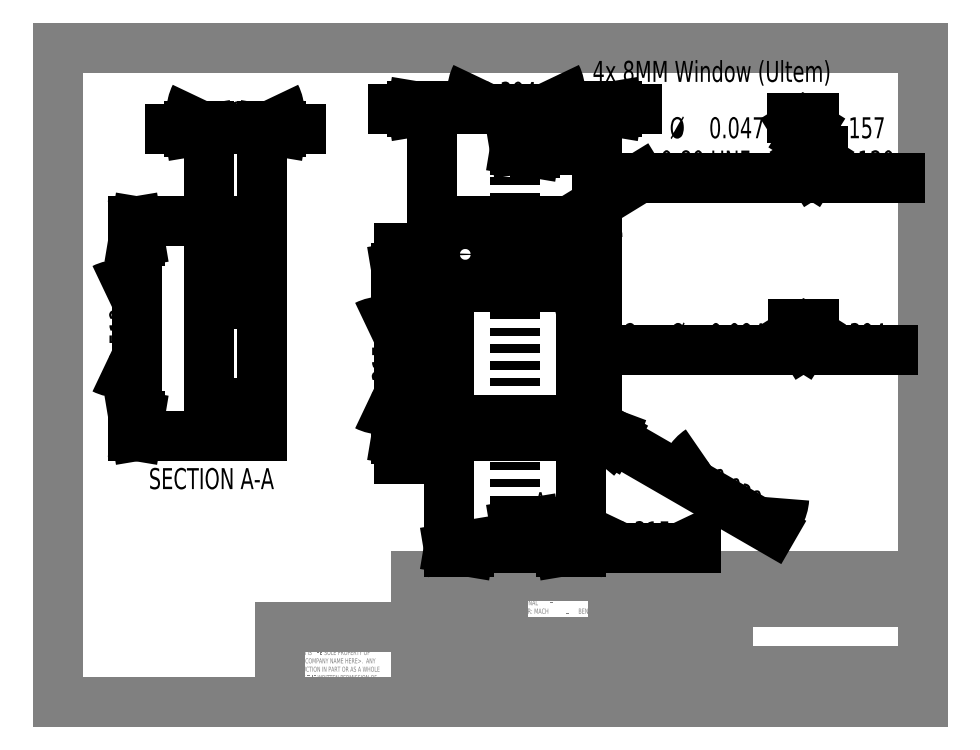
<metadata>
{"format":"dxf","ext":"dxf","renderer":"ezdxf+matplotlib","layout":"modelspace","background":"white","min_lineweight":24,"dpi":150}
</metadata>
<code>
0
SECTION
2
ENTITIES
0
LINE
8
0
10
0.3299
20
8.192
30
0
11
10.63
21
8.192
31
0
0
LINE
8
0
10
0.3299
20
8.192
30
0
11
0.3299
21
0.3921
31
0
0
LINE
8
0
10
10.63
20
0.3921
30
0
11
0.3299
21
0.3921
31
0
0
LINE
8
0
10
10.63
20
0.3921
30
0
11
10.63
21
8.192
31
0
0
LINE
8
0
10
5.63
20
0.3921
30
0
11
5.63
21
1.892
31
0
0
LINE
8
0
10
5.63
20
1.892
30
0
11
10.63
21
1.892
31
0
0
LINE
8
0
10
6.947
20
1.892
30
0
11
6.947
21
0.3921
31
0
0
LINE
8
0
10
8.312
20
1.892
30
0
11
8.312
21
0.3921
31
0
0
LINE
8
0
10
8.312
20
0.5171
30
0
11
10.63
21
0.5171
31
0
0
LINE
8
0
10
8.312
20
0.7671
30
0
11
10.63
21
0.7671
31
0
0
LINE
8
0
10
6.947
20
0.9921
30
0
11
8.312
21
0.9921
31
0
0
LINE
8
0
10
8.512
20
0.7671
30
0
11
8.512
21
0.5171
31
0
0
LINE
8
0
10
9.949
20
0.5171
30
0
11
9.949
21
0.3921
31
0
0
LINE
8
0
10
10.38
20
0.7671
30
0
11
10.38
21
0.5171
31
0
0
LINE
8
0
10
8.779
20
0.5171
30
0
11
8.779
21
0.3921
31
0
0
LINE
8
0
10
7.849
20
1.892
30
0
11
7.849
21
0.9921
31
0
0
LINE
8
0
10
5.63
20
0.6195
30
0
11
6.947
21
0.6195
31
0
0
LINE
8
0
10
6.947
20
1.742
30
0
11
8.312
21
1.742
31
0
0
LINE
8
0
10
7.373
20
1.892
30
0
11
7.373
21
0.9921
31
0
0
LINE
8
0
10
5.63
20
0.8695
30
0
11
6.947
21
0.8695
31
0
0
LINE
8
0
10
6.947
20
1.115
30
0
11
5.63
21
1.115
31
0
0
LINE
8
0
10
4.597
20
0.3921
30
0
11
4.597
21
1.892
31
0
0
LINE
8
0
10
4.597
20
1.892
30
0
11
5.63
21
1.892
31
0
0
LINE
8
0
10
5.63
20
0.6195
30
0
11
4.597
21
0.6195
31
0
0
LINE
8
0
10
4.597
20
1.292
30
0
11
2.97
21
1.292
31
0
0
LINE
8
0
10
2.97
20
1.292
30
0
11
2.97
21
0.3921
31
0
0
LINE
8
0
10
5.119
20
1.892
30
0
11
5.119
21
0.6195
31
0
0
LINE
8
0
10
6.947
20
1.592
30
0
11
10.63
21
1.592
31
0
0
LINE
8
0
10
6.947
20
1.442
30
0
11
8.312
21
1.442
31
0
0
LINE
8
0
10
6.947
20
1.292
30
0
11
8.312
21
1.292
31
0
0
LINE
8
0
10
6.947
20
1.142
30
0
11
8.312
21
1.142
31
0
0
LINE
8
0
10
4.597
20
1.742
30
0
11
5.63
21
1.742
31
0
0
LINE
8
0
10
4.597
20
1.592
30
0
11
5.63
21
1.592
31
0
0
LINE
8
0
10
4.597
20
1.442
30
0
11
5.63
21
1.442
31
0
0
LINE
8
0
10
4.597
20
1.292
30
0
11
5.63
21
1.292
31
0
0
LINE
8
0
10
4.597
20
1.142
30
0
11
5.63
21
1.142
31
0
0
LINE
8
0
10
4.597
20
0.9921
30
0
11
5.63
21
0.9921
31
0
0
LINE
8
0
10
4.597
20
0.8421
30
0
11
5.63
21
0.8421
31
0
0
MTEXT
8
FORMAT
10
6.697
20
8.035
30
0
40
0.25
41
0
71
     1
72
     1
1
4x 8MM Window (Ultem)
7
SLDTEXTSTYLE0
73
     1
44
1
0
MTEXT
8
0
10
8.473
20
1.832
30
0
40
0.1562
41
0
71
     1
72
     1
1
<COMPANY NAME>
7
SLDTEXTSTYLE0
73
     1
44
1
0
MTEXT
8
0
10
8.338
20
0.4838
30
0
40
0.05208
41
0
71
     1
72
     1
1
SCALE:5:1
7
SLDTEXTSTYLE0
73
     1
44
1
0
MTEXT
8
0
10
8.343
20
0.746
30
0
40
0.05208
41
0
71
     1
72
     1
1
SIZE
7
SLDTEXTSTYLE0
73
     1
44
1
0
MTEXT
8
0
10
8.538
20
0.7419
30
0
40
0.05208
41
0
71
     1
72
     1
1
DWG.  NO.
7
SLDTEXTSTYLE1
73
     1
44
1
0
MTEXT
8
0
10
8.362
20
0.6691
30
0
40
0.1
41
0
71
     1
72
     1
1
A
7
SLDTEXTSTYLE0
73
     1
44
1
0
MTEXT
8
0
10
10.42
20
0.7388
30
0
40
0.05208
41
0
71
     1
72
     1
1
REV.
7
SLDTEXTSTYLE0
73
     1
44
1
0
MTEXT
8
0
10
5.675
20
1.081
30
0
40
0.05208
41
0
71
     1
72
     1
1
MATERIAL
7
SLDTEXTSTYLE0
73
     1
44
1
0
MTEXT
8
0
10
5.674
20
0.8264
30
0
40
0.05208
41
0
71
     1
72
     1
1
FINISH
7
SLDTEXTSTYLE0
73
     1
44
1
0
MTEXT
8
0
10
6.24
20
1.056
30
0
40
0.09375
41
0
71
     1
72
     1
1
--
7
SLDTEXTSTYLE0
73
     1
44
1
0
MTEXT
8
0
10
6.237
20
0.8023
30
0
40
0.09375
41
0
71
     1
72
     1
1
--
7
SLDTEXTSTYLE0
73
     1
44
1
0
MTEXT
8
0
10
5.753
20
0.5375
30
0
40
0.0625
41
0
71
     1
72
     1
1
DO  NOT  SCALE  DRAWING
7
SLDTEXTSTYLE2
73
     1
44
1
0
MTEXT
8
0
10
4.848
20
0.5292
30
0
40
0.0625
41
0
71
     1
72
     1
1
APPLICATION
7
SLDTEXTSTYLE0
73
     1
44
1
0
MTEXT
8
0
10
5.197
20
0.772
30
0
40
0.0625
41
0
71
     1
72
     1
1
USED ON
7
SLDTEXTSTYLE0
73
     1
44
1
0
MTEXT
8
0
10
4.659
20
0.7698
30
0
40
0.0625
41
0
71
     1
72
     1
1
NEXT ASSY
7
SLDTEXTSTYLE0
73
     1
44
1
0
INSERT
8
0
2
SW_NOTE_0
10
5.682
20
1.734
30
0
0
MTEXT
8
0
10
7.511
20
1.847
30
0
40
0.05208
41
0
71
     1
72
     1
1
NAME
7
SLDTEXTSTYLE0
73
     1
44
1
0
MTEXT
8
0
10
7.993
20
1.845
30
0
40
0.05208
41
0
71
     1
72
     1
1
DATE
7
SLDTEXTSTYLE0
73
     1
44
1
0
MTEXT
8
0
10
6.98
20
1.699
30
0
40
0.05208
41
0
71
     1
72
     1
1
DRAWN
7
SLDTEXTSTYLE0
73
     1
44
1
0
MTEXT
8
0
10
6.982
20
1.54
30
0
40
0.05208
41
0
71
     1
72
     1
1
CHECKED
7
SLDTEXTSTYLE0
73
     1
44
1
0
MTEXT
8
0
10
6.983
20
1.397
30
0
40
0.05208
41
0
71
     1
72
     1
1
ENG APPR.
7
SLDTEXTSTYLE0
73
     1
44
1
0
MTEXT
8
0
10
6.983
20
1.248
30
0
40
0.05208
41
0
71
     1
72
     1
1
MFG APPR.
7
SLDTEXTSTYLE0
73
     1
44
1
0
MTEXT
8
0
10
6.987
20
1.101
30
0
40
0.05208
41
0
71
     1
72
     1
1
Q.A.
7
SLDTEXTSTYLE0
73
     1
44
1
0
MTEXT
8
0
10
9.969
20
0.484
30
0
40
0.05
41
0
71
     1
72
     1
1
SHEET 1 OF 1
7
SLDTEXTSTYLE3
73
     1
44
1
0
MTEXT
8
0
10
8.809
20
0.4803
30
0
40
0.05208
41
0
71
     1
72
     1
1
WEIGHT:
7
SLDTEXTSTYLE0
73
     1
44
1
0
MTEXT
8
0
10
6.989
20
0.9621
30
0
40
0.05208
41
0
71
     1
72
     1
1
COMMENTS:
7
SLDTEXTSTYLE0
73
     1
44
1
0
INSERT
8
0
2
SW_NOTE_1
10
3.008
20
1.037
30
0
0
MTEXT
8
0
10
3.158
20
1.235
30
0
40
0.06
41
0
71
     1
72
     1
1
PROPRIETARY AND CONFIDENTIAL
7
SLDTEXTSTYLE0
73
     1
44
1
0
ARC
8
0
10
4.984
20
5.926
30
0
40
0.1969
50
90
51
180
0
ARC
8
0
10
6.559
20
5.926
30
0
40
0.1969
50
0
51
90
0
ARC
8
0
10
6.559
20
3.761
30
0
40
0.1969
50
270
51
0
0
ARC
8
0
10
4.984
20
3.761
30
0
40
0.1969
50
180
51
270
0
ARC
8
0
10
5.181
20
3.958
30
0
40
0.1969
50
180
51
270
0
LINE
8
0
10
5.181
20
3.761
30
0
11
6.362
21
3.761
31
0
0
ARC
8
0
10
6.362
20
3.958
30
0
40
0.1969
50
270
51
0
0
LINE
8
0
10
6.559
20
3.958
30
0
11
6.559
21
5.139
31
0
0
ARC
8
0
10
6.362
20
5.139
30
0
40
0.1969
50
0
51
90
0
LINE
8
0
10
6.362
20
5.336
30
0
11
5.181
21
5.336
31
0
0
ARC
8
0
10
5.181
20
5.139
30
0
40
0.1969
50
90
51
180
0
LINE
8
0
10
4.984
20
5.139
30
0
11
4.984
21
3.958
31
0
0
CIRCLE
8
0
10
5.771
20
5.73
30
0
40
0.1173
0
CIRCLE
8
0
10
6.362
20
5.73
30
0
40
0.2344
0
CIRCLE
8
0
10
5.181
20
5.73
30
0
40
0.2344
0
LINE
8
0
10
6.559
20
6.123
30
0
11
4.984
21
6.123
31
0
0
LINE
8
0
10
6.755
20
3.761
30
0
11
6.755
21
5.926
31
0
0
LINE
8
0
10
4.984
20
3.564
30
0
11
6.559
21
3.564
31
0
0
LINE
8
0
10
4.787
20
5.926
30
0
11
4.787
21
3.761
31
0
0
DIMENSION
8
FORMAT
2
*D4
10
4.393
20
3.761
30
0
11
4.393
21
4.405
31
0
70
   160
1
(<>)
71
     2
42
-1
3
SLDDIMSTYLE0
13
5.181
23
5.336
33
0
14
5.181
24
3.761
34
0
50
90
0
DIMENSION
8
FORMAT
2
*D5
10
6.559
20
2.226
30
0
11
7.385
21
2.226
31
0
70
   160
1
(<>)
71
     2
42
-1
3
SLDDIMSTYLE1
13
4.984
23
3.958
33
0
14
6.559
24
3.958
34
0
0
DIMENSION
8
FORMAT
2
*D6
10
6.559
20
3.761
30
0
11
8.29
21
2.761
31
0
70
   164
1
(<>)
71
     1
42
-1
3
SLDDIMSTYLE2
15
6.729
25
3.663
35
0
40
0
0
DIMENSION
8
FORMAT
2
*D7
10
6.755
20
7.462
30
0
11
5.788
21
7.462
31
0
70
   160
1
(<>)
71
     2
42
-1
3
SLDDIMSTYLE0
13
4.787
23
5.926
33
0
14
6.755
24
5.926
34
0
0
DIMENSION
8
FORMAT
2
*D8
10
5.671
20
5.668
30
0
11
8.868
21
7.045
31
0
70
   163
1
<> {\fGDT;x} 0.157\P0-80 UNF  {\fGDT;x} 0.12\P
71
     1
42
-1
3
SLDDIMSTYLE3
15
5.871
25
5.791
35
0
40
0
0
DIMENSION
8
FORMAT
2
*D10
10
2.614
20
14.75
30
0
11
8.619
21
4.786
31
0
70
   163
1
<> x %%c 0.094 {\fGDT;x} 0.394\P
71
     1
42
-1
3
SLDDIMSTYLE4
15
6.452
25
5.513
35
0
40
0
0
LINE
8
0
10
5.771
20
7.056
30
0
11
5.771
21
2.42
31
0
0
LINE
8
0
10
6.244
20
6.977
30
0
11
5.771
21
6.977
31
0
0
INSERT
8
0
2
_CLOSED
10
5.771
20
6.977
30
0
41
0.2362
42
0.2362
50
180
0
LINE
8
0
10
6.244
20
2.499
30
0
11
5.771
21
2.499
31
0
0
INSERT
8
0
2
_CLOSED
10
5.771
20
2.499
30
0
41
0.2362
42
0.2362
50
180
0
MTEXT
8
0
10
5.997
20
7.374
30
0
40
0.25
41
0
71
     1
72
     1
1
A
7
SLDTEXTSTYLE0
73
     1
44
1
0
MTEXT
8
0
10
5.997
20
2.896
30
0
40
0.25
41
0
71
     1
72
     1
1
A
7
SLDTEXTSTYLE0
73
     1
44
1
0
LINE
8
0
10
2.754
20
5.847
30
0
11
2.754
21
5.612
31
0
0
LINE
8
0
10
2.754
20
5.612
30
0
11
2.129
21
5.612
31
0
0
LINE
8
0
10
2.129
20
5.847
30
0
11
2.129
21
5.612
31
0
0
LINE
8
0
10
2.129
20
5.847
30
0
11
2.754
21
5.847
31
0
0
LINE
8
0
10
2.129
20
5.336
30
0
11
2.129
21
5.612
31
0
0
LINE
8
0
10
2.129
20
5.336
30
0
11
2.754
21
5.336
31
0
0
LINE
8
0
10
2.754
20
5.336
30
0
11
2.754
21
5.612
31
0
0
LINE
8
0
10
2.129
20
5.847
30
0
11
2.129
21
6.123
31
0
0
LINE
8
0
10
2.754
20
5.847
30
0
11
2.754
21
6.123
31
0
0
LINE
8
0
10
2.754
20
6.123
30
0
11
2.129
21
6.123
31
0
0
LINE
8
0
10
2.129
20
3.564
30
0
11
2.129
21
3.761
31
0
0
LINE
8
0
10
2.754
20
3.761
30
0
11
2.129
21
3.761
31
0
0
LINE
8
0
10
2.754
20
3.564
30
0
11
2.754
21
3.761
31
0
0
LINE
8
0
10
2.129
20
3.564
30
0
11
2.754
21
3.564
31
0
0
LINE
8
0
10
2.754
20
5.139
30
0
11
2.129
21
5.139
31
0
0
LINE
8
0
10
2.129
20
5.139
30
0
11
2.129
21
5.336
31
0
0
LINE
8
0
10
2.754
20
5.336
30
0
11
2.754
21
5.139
31
0
0
LINE
8
0
10
2.129
20
3.958
30
0
11
2.754
21
3.958
31
0
0
LINE
8
0
10
2.129
20
3.761
30
0
11
2.129
21
3.958
31
0
0
LINE
8
0
10
2.754
20
3.958
30
0
11
2.754
21
3.761
31
0
0
LINE
8
0
10
2.129
20
5.139
30
0
11
2.129
21
3.958
31
0
0
LINE
8
0
10
2.754
20
5.139
30
0
11
2.754
21
3.958
31
0
0
HATCH
8
0
10
0
20
0
30
0
210
0
220
0
230
1
2
ANSI31
70
     0
71
     0
91
        1
92
        0
93
        4
72
     1
10
2.129
20
5.612
11
2.129
21
5.336
72
     1
10
2.129
20
5.336
11
2.754
21
5.336
72
     1
10
2.754
20
5.336
11
2.754
21
5.612
72
     1
10
2.754
20
5.612
11
2.129
21
5.612
97
        0
75
     0
76
     1
52
0
41
1
77
     0
78
     1
53
45
43
0
44
0
45
-0.08839
46
0.08839
79
     0
98
        1
10
0
20
0
0
HATCH
8
0
10
0
20
0
30
0
210
0
220
0
230
1
2
ANSI31
70
     0
71
     0
91
        1
92
        0
93
        4
72
     1
10
2.754
20
5.847
11
2.754
21
6.123
72
     1
10
2.754
20
6.123
11
2.129
21
6.123
72
     1
10
2.129
20
6.123
11
2.129
21
5.847
72
     1
10
2.129
20
5.847
11
2.754
21
5.847
97
        0
75
     0
76
     1
52
0
41
1
77
     0
78
     1
53
45
43
0
44
0
45
-0.08839
46
0.08839
79
     0
98
        1
10
0
20
0
0
HATCH
8
0
10
0
20
0
30
0
210
0
220
0
230
1
2
ANSI31
70
     0
71
     0
91
        1
92
        0
93
        4
72
     1
10
2.129
20
3.761
11
2.129
21
3.564
72
     1
10
2.129
20
3.564
11
2.754
21
3.564
72
     1
10
2.754
20
3.564
11
2.754
21
3.761
72
     1
10
2.754
20
3.761
11
2.129
21
3.761
97
        0
75
     0
76
     1
52
0
41
1
77
     0
78
     1
53
45
43
0
44
0
45
-0.08839
46
0.08839
79
     0
98
        1
10
0
20
0
0
DIMENSION
8
FORMAT
2
*D11
10
2.129
20
7.226
30
0
11
2.442
21
7.226
31
0
70
   160
1
(<>)
71
     2
42
-1
3
SLDDIMSTYLE0
13
2.754
23
6.123
33
0
14
2.129
24
6.123
34
0
0
DIMENSION
8
FORMAT
2
*D12
10
1.263
20
3.564
30
0
11
1.263
21
4.844
31
0
70
   160
1
(<>)
71
     2
42
-1
3
SLDDIMSTYLE1
13
2.129
23
6.123
33
0
14
2.129
24
3.564
34
0
50
90
0
MTEXT
8
FORMAT
10
1.409
20
3.182
30
0
40
0.25
41
0
71
     1
72
     1
1
SECTION A-A
7
SLDTEXTSTYLE0
73
     1
44
1
0
ENDSEC
0
EOF

</code>
